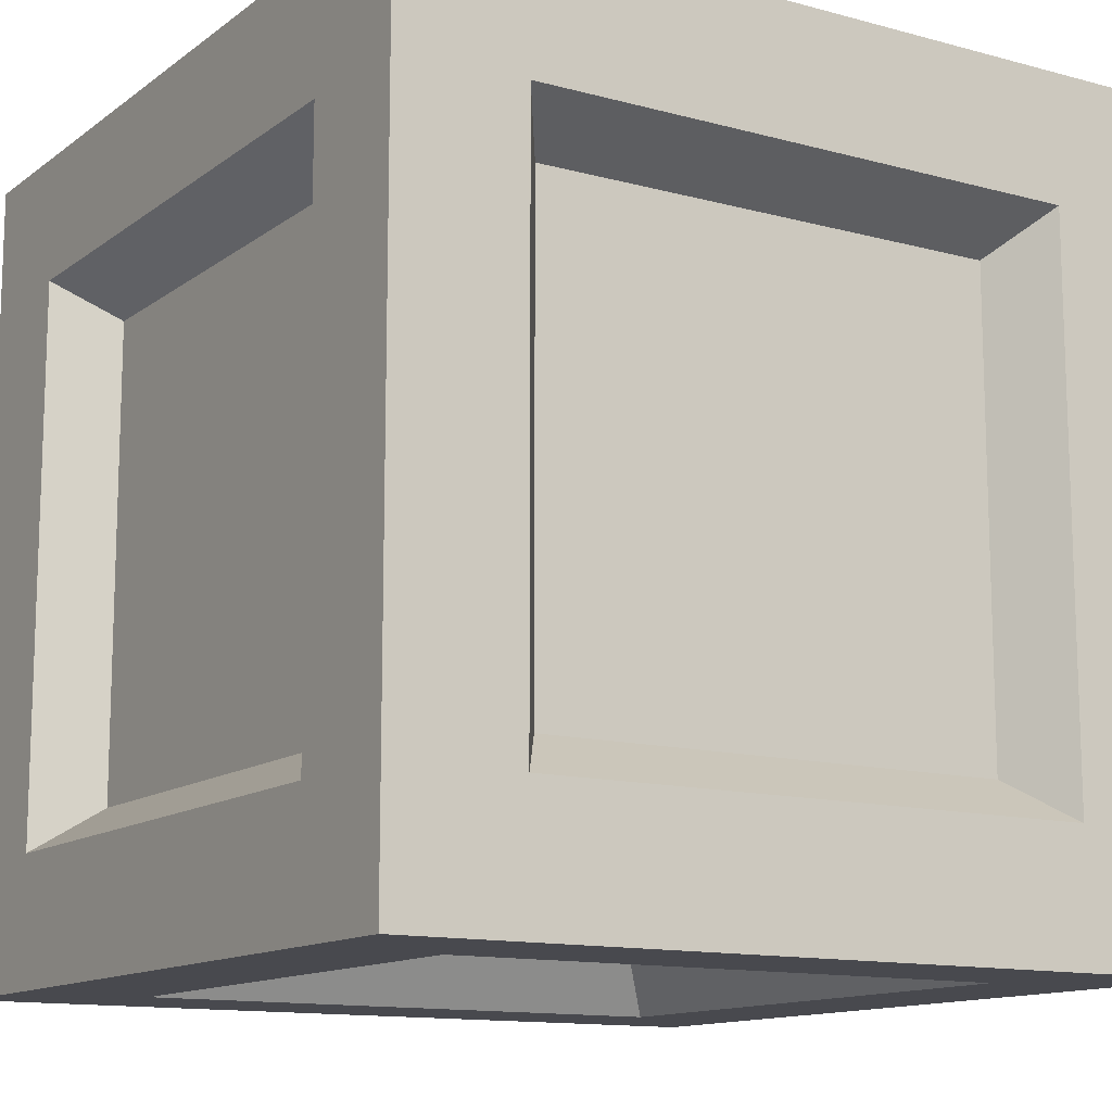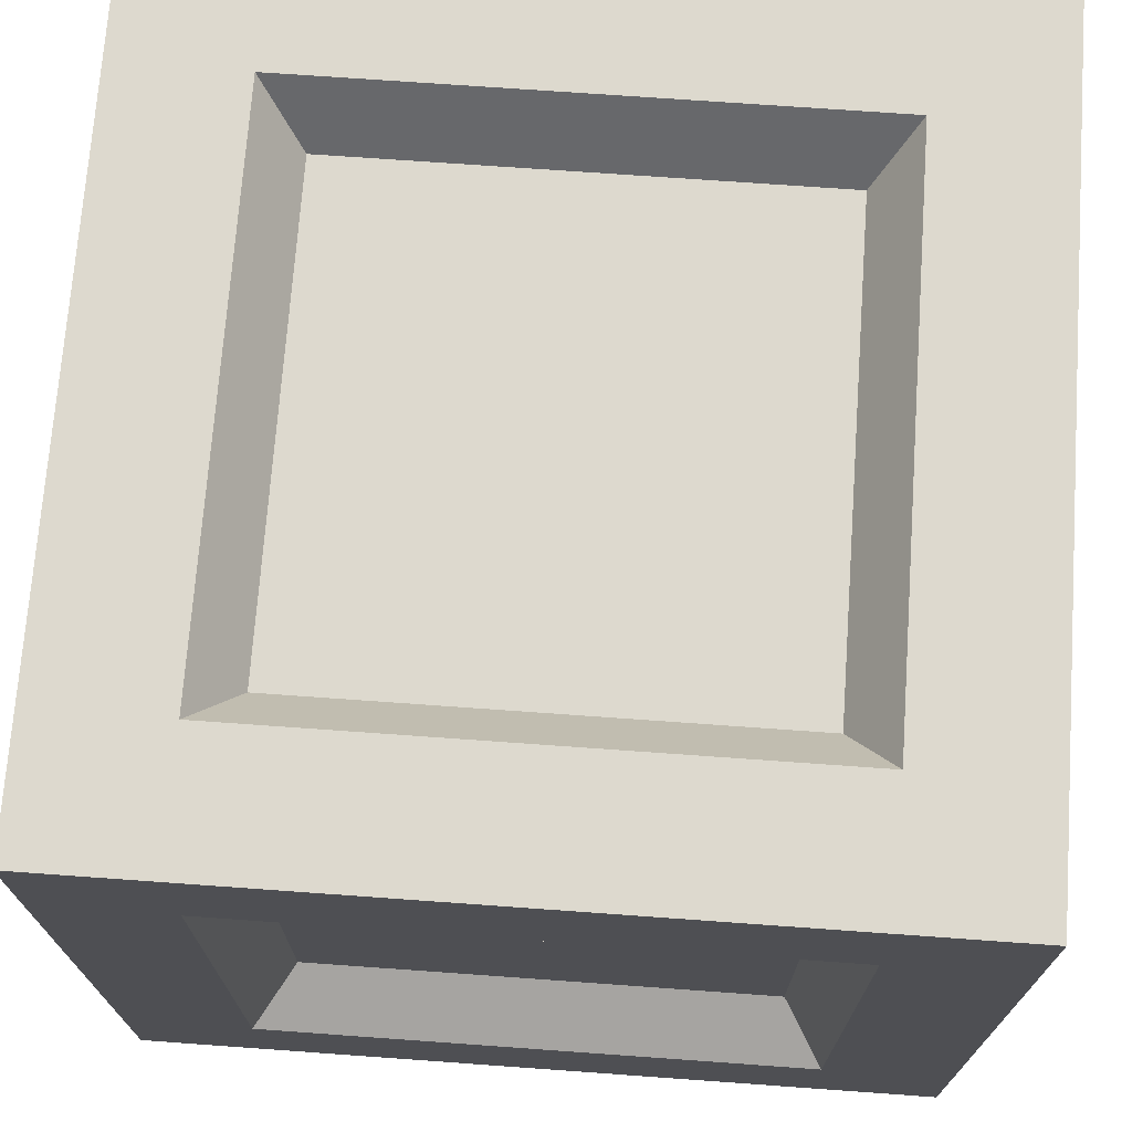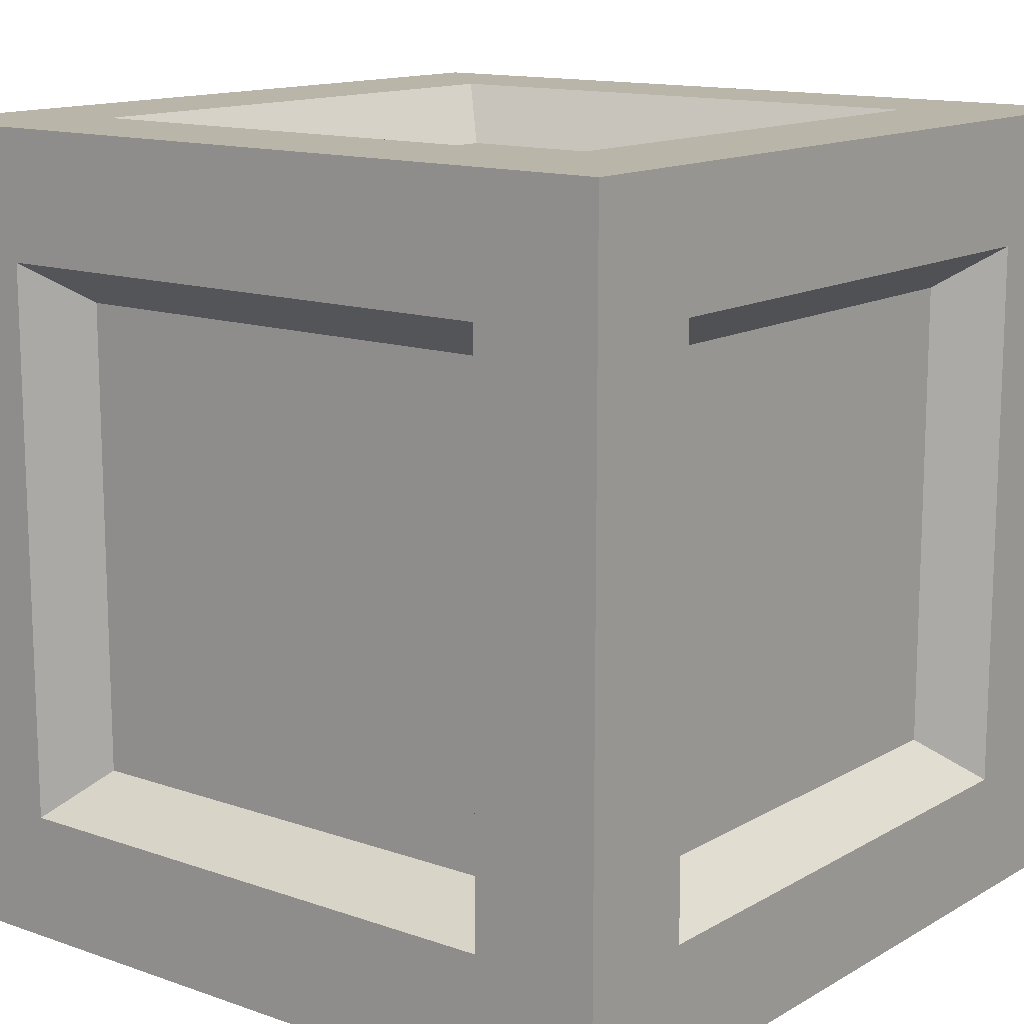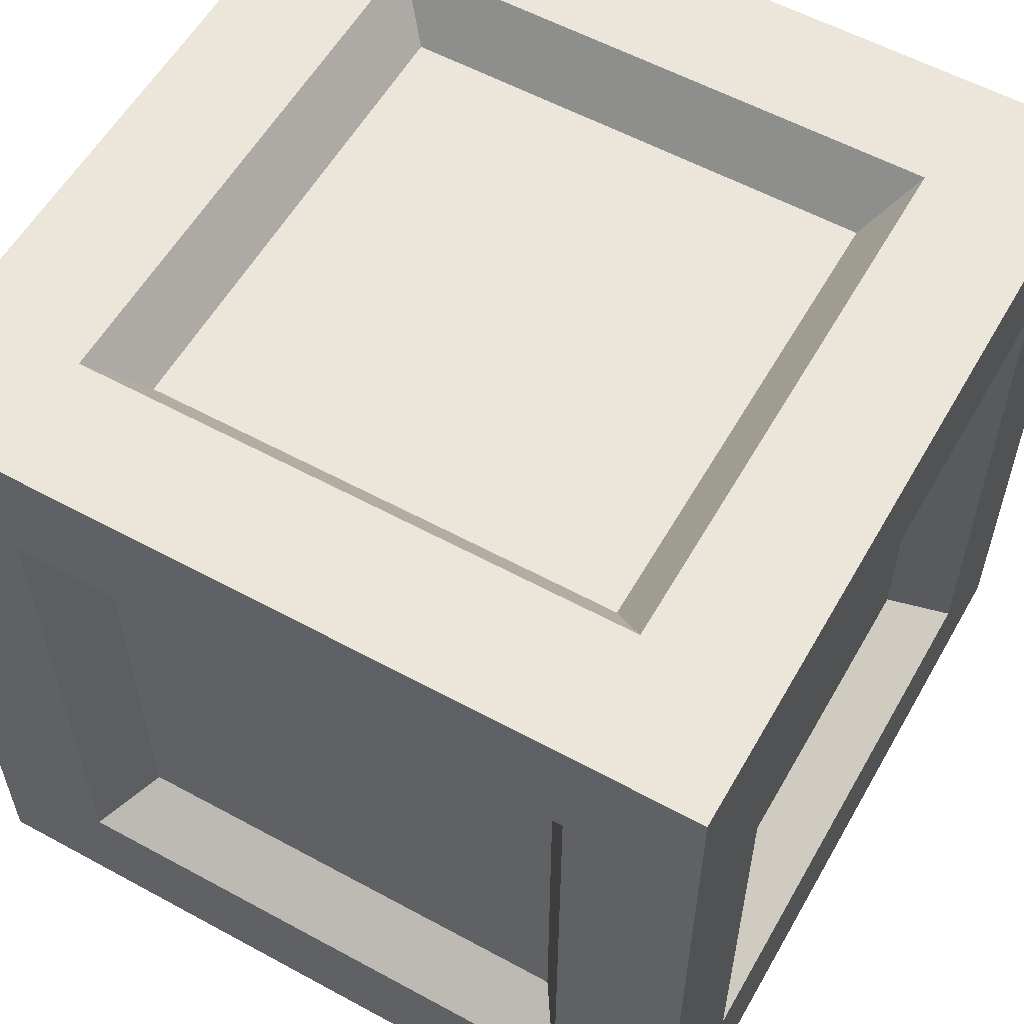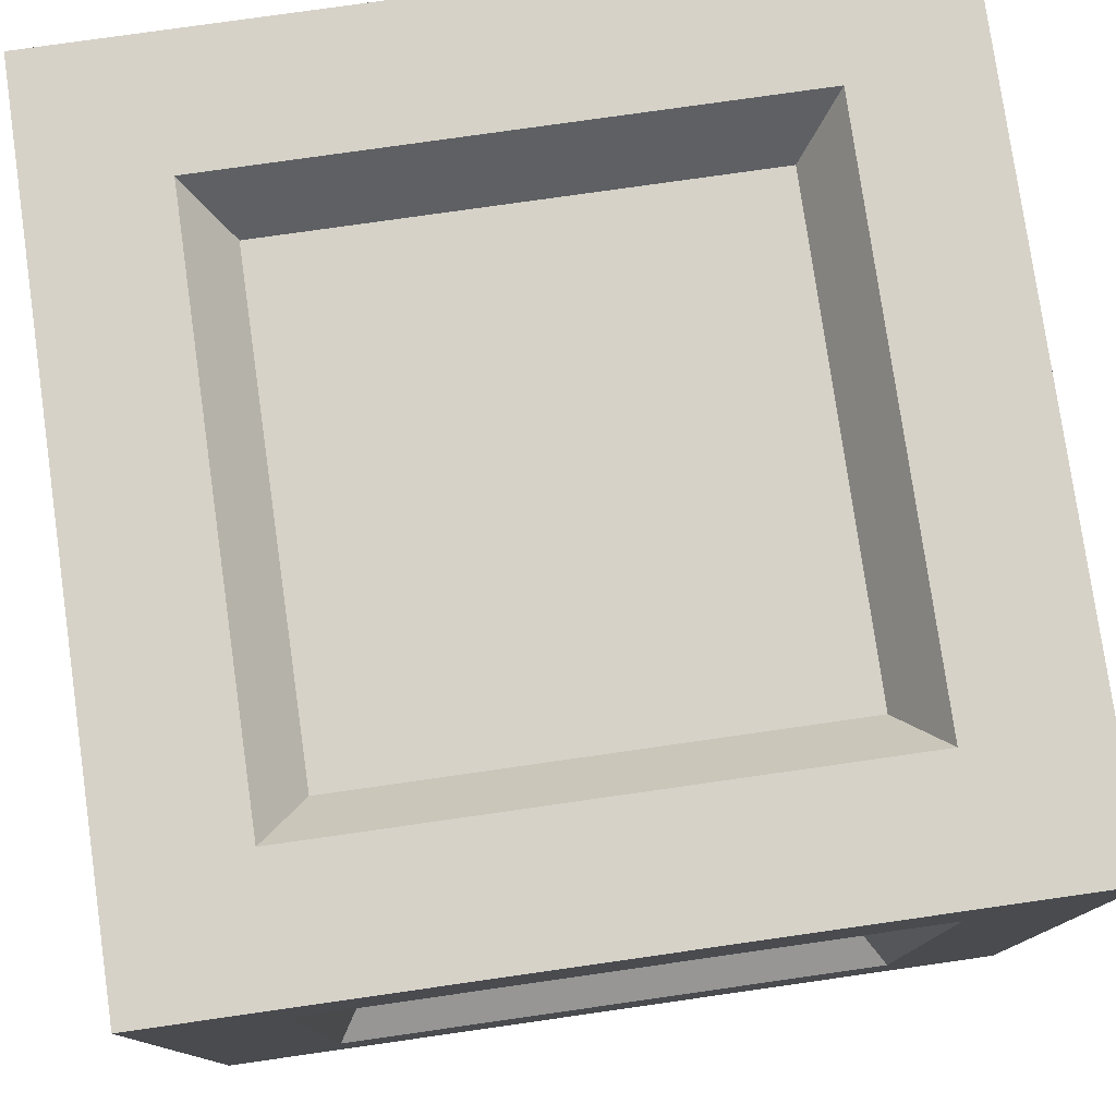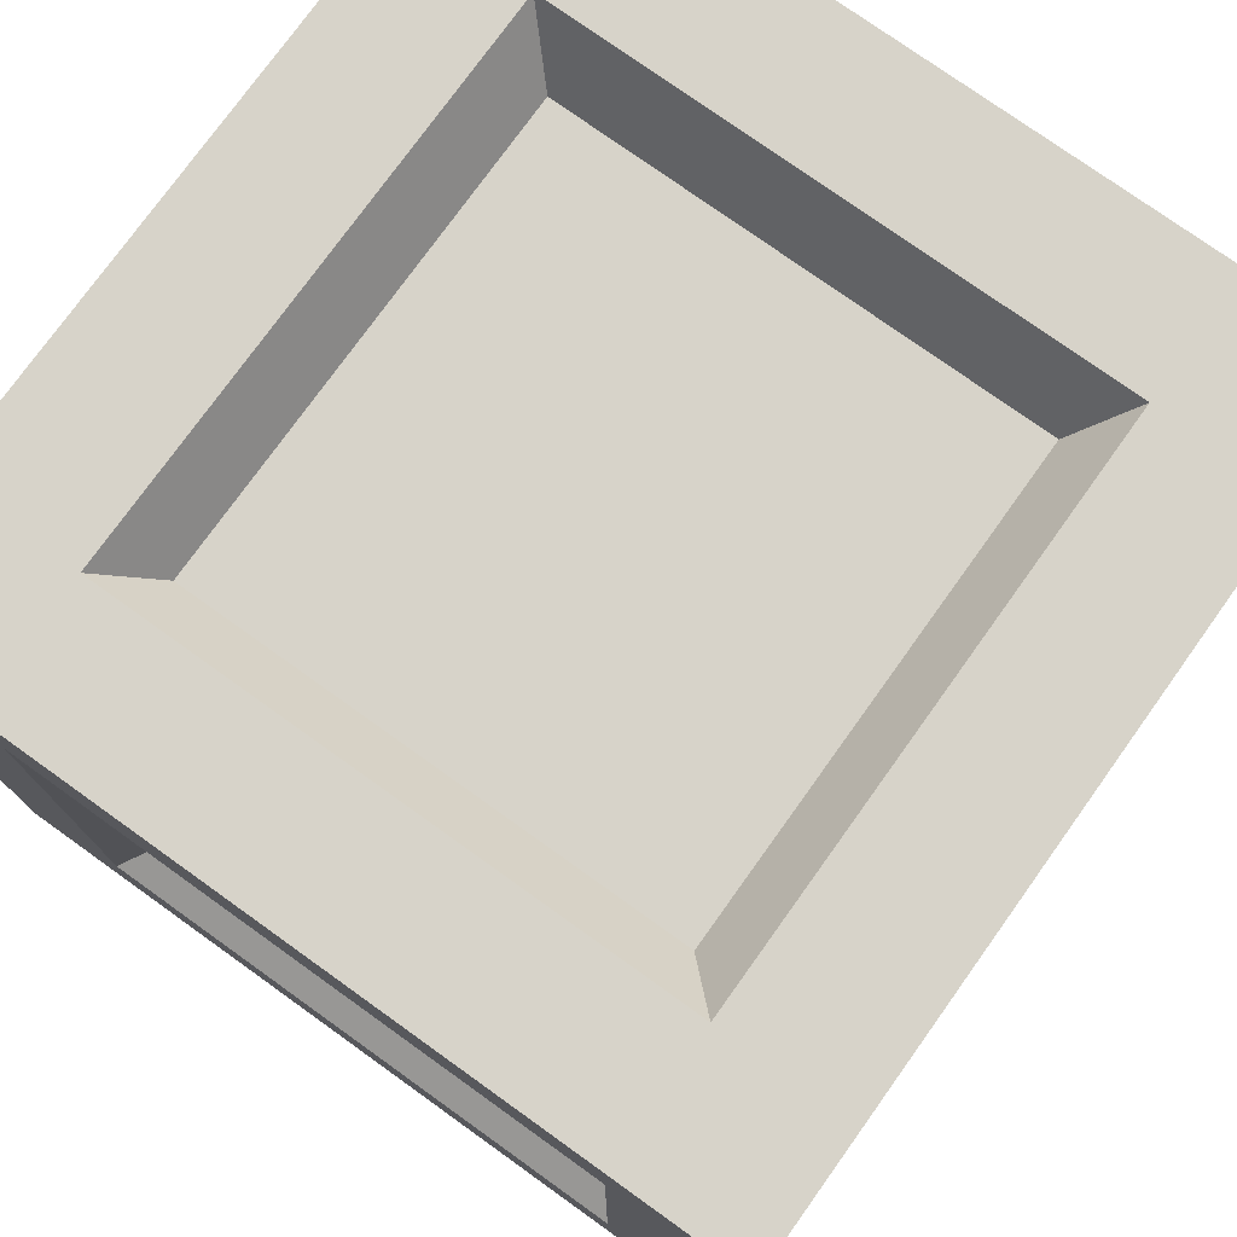
<metadata>
{"format":"obj","ext":"obj","renderer":"f3d","projection":"perspective","resolution":1024,"background":"white","views":[{"elev":-12.7,"azim":-32.1,"up":"+Z"},{"elev":71.8,"azim":-85.9,"up":"+Y"},{"elev":13.5,"azim":38.2,"up":"+Y"},{"elev":57.4,"azim":-150.5,"up":"+Y"},{"elev":78.3,"azim":171.9,"up":"+Y"},{"elev":76.4,"azim":-144.4,"up":"+Y"}]}
</metadata>
<code>
v  231.4 1.117e-05 68.59
v  231.4 -1.117e-05 -68.59
v  241.8 15.08 -58.25
v  241.8 15.08 58.25
v  400 168.6 -68.59
v  400 168.6 68.59
v  384.9 158.2 58.25
v  384.9 158.2 -58.25
v  200 168.6 -68.59
v  200 31.41 -68.59
v  215.1 41.75 -58.25
v  215.1 158.2 -58.25
v  368.6 200 -68.59
v  231.4 200 -68.59
v  241.8 184.9 -58.25
v  358.2 184.9 -58.25
v  231.4 31.41 100
v  368.6 31.41 100
v  358.2 41.75 84.92
v  241.8 41.75 84.92
v  231.4 168.6 -100
v  368.6 168.6 -100
v  358.2 158.2 -84.92
v  241.8 158.2 -84.92
v  200 1.629e-05 100
v  200 200 100
v  200 168.6 68.59
v  200 31.41 68.59
v  200 200 -100
v  200 -1.629e-05 -100
v  231.4 31.41 -100
v  400 200 -100
v  400 -1.629e-05 -100
v  368.6 31.41 -100
v  400 31.41 -68.59
v  400 200 100
v  400 1.629e-05 100
v  400 31.41 68.59
v  368.6 168.6 100
v  231.4 168.6 100
v  368.6 -1.117e-05 -68.59
v  368.6 1.117e-05 68.59
v  231.4 200 68.59
v  368.6 200 68.59
v  215.1 41.75 58.25
v  215.1 158.2 58.25
v  241.8 41.75 -84.92
v  358.2 41.75 -84.92
v  384.9 41.75 -58.25
v  384.9 41.75 58.25
v  358.2 158.2 84.92
v  241.8 158.2 84.92
v  358.2 15.08 -58.25
v  358.2 15.08 58.25
v  241.8 184.9 58.25
v  358.2 184.9 58.25
g Cube.034
f 1 2 3 4
f 5 6 7 8
f 9 10 11 12
f 13 14 15 16
f 17 18 19 20
f 21 22 23 24
f 25 26 27 28
f 26 29 9 27
f 29 30 10 9
f 30 25 28 10
f 30 29 21 31
f 29 32 22 21
f 32 33 34 22
f 33 30 31 34
f 33 32 5 35
f 32 36 6 5
f 36 37 38 6
f 37 33 35 38
f 37 36 39 18
f 36 26 40 39
f 26 25 17 40
f 25 37 18 17
f 30 33 41 2
f 33 37 42 41
f 37 25 1 42
f 25 30 2 1
f 32 29 14 13
f 29 26 43 14
f 26 36 44 43
f 36 32 13 44
f 45 46 12 11
f 47 24 23 48
f 49 8 7 50
f 19 51 52 20
f 3 53 54 4
f 16 15 55 56
f 22 34 48 23
f 39 40 52 51
f 44 13 16 56
f 6 38 50 7
f 41 42 54 53
f 40 17 20 52
f 14 43 55 15
f 42 1 4 54
f 43 44 56 55
f 28 27 46 45
f 31 21 24 47
f 10 28 45 11
f 35 5 8 49
f 34 31 47 48
f 18 39 51 19
f 27 9 12 46
f 38 35 49 50
f 2 41 53 3

</code>
